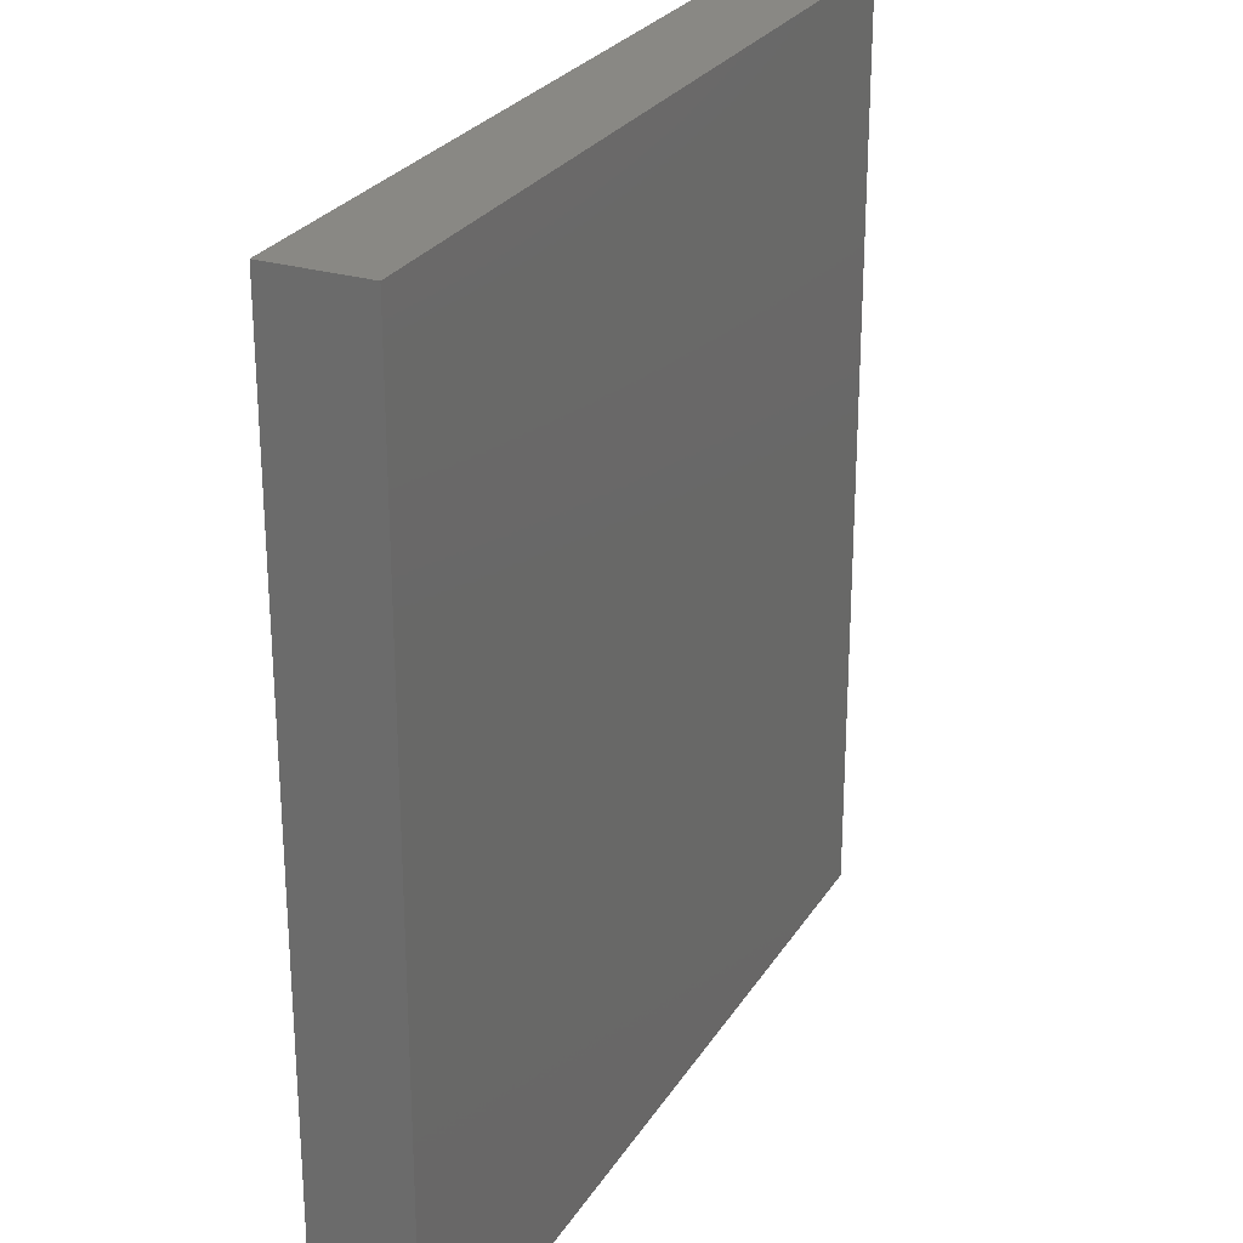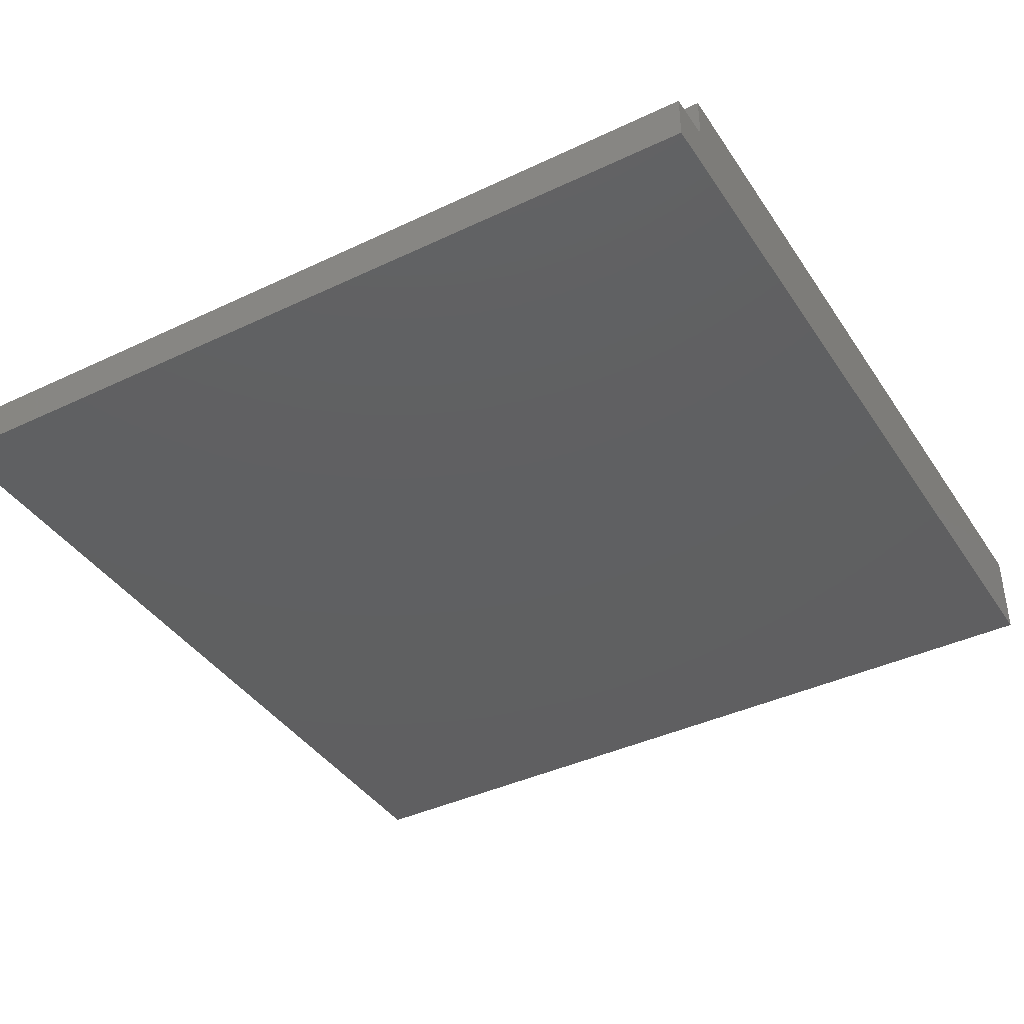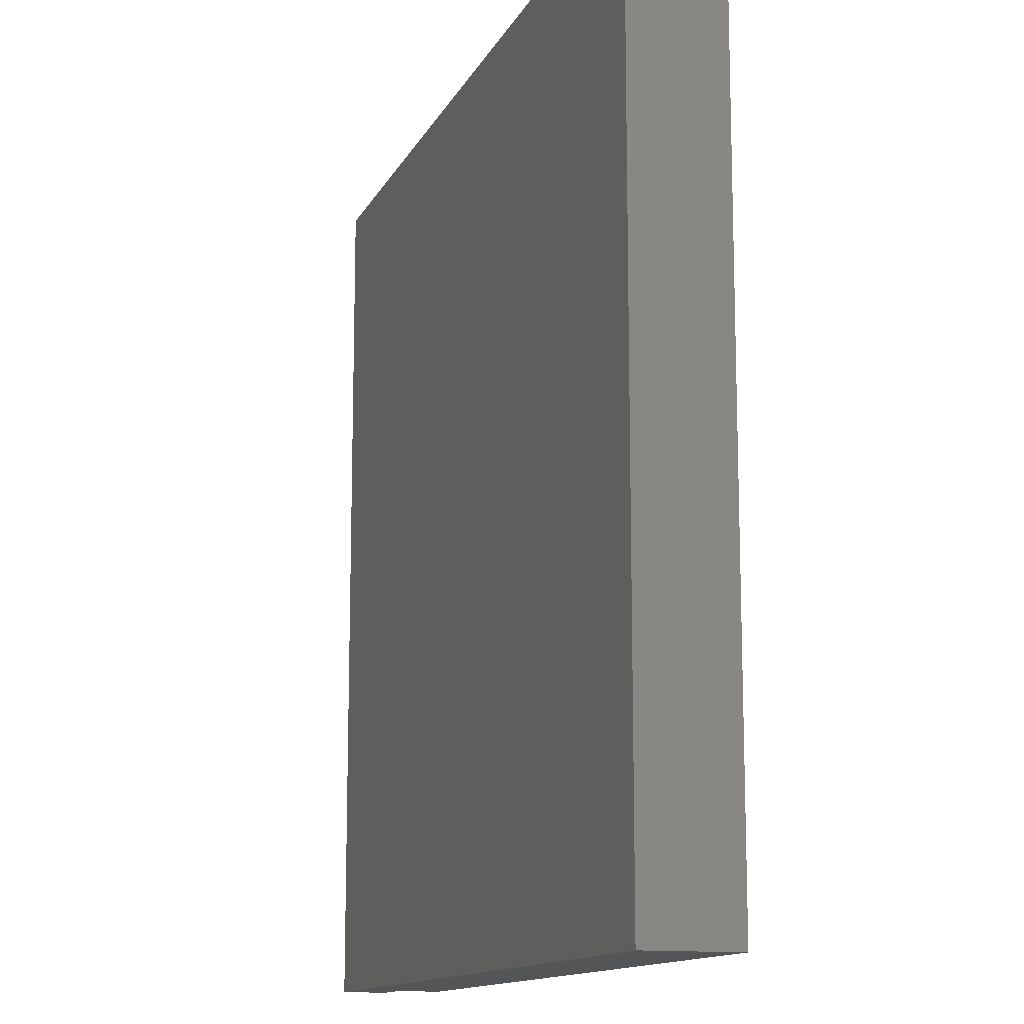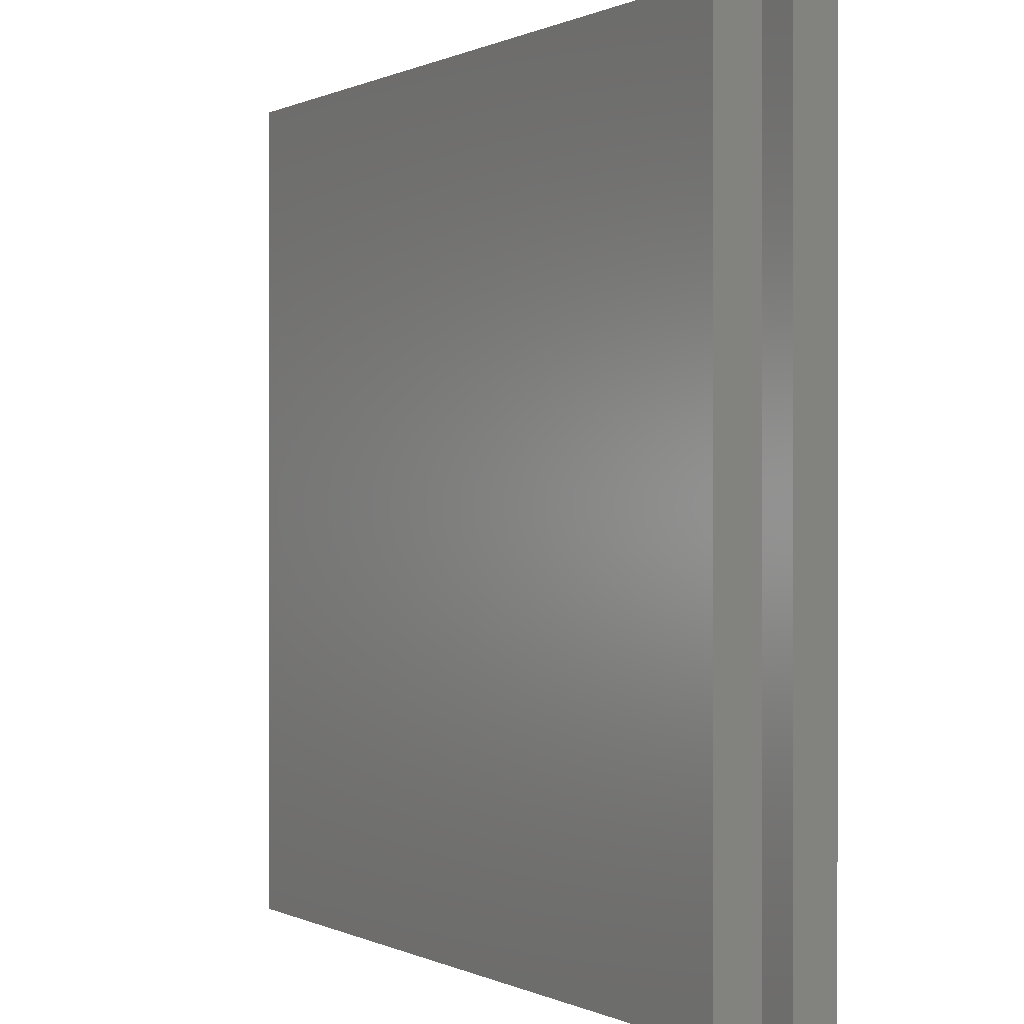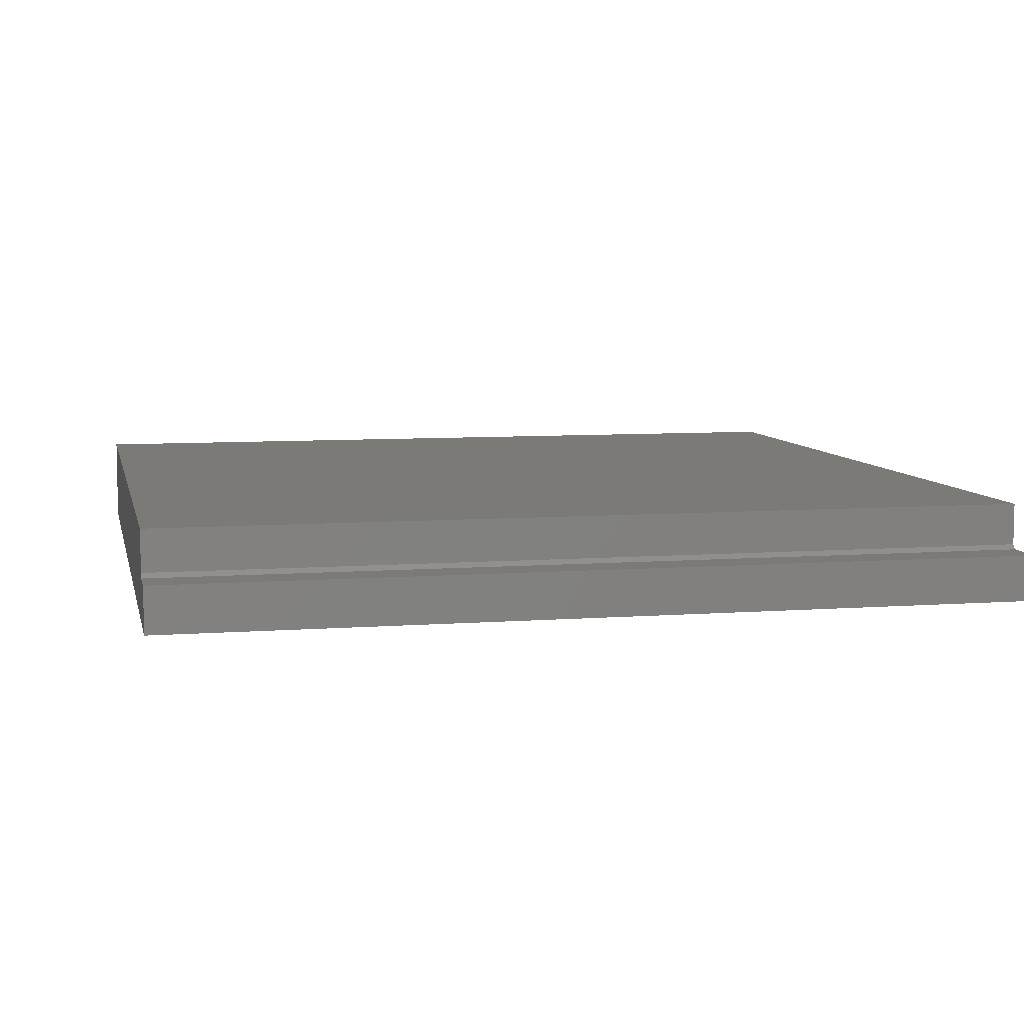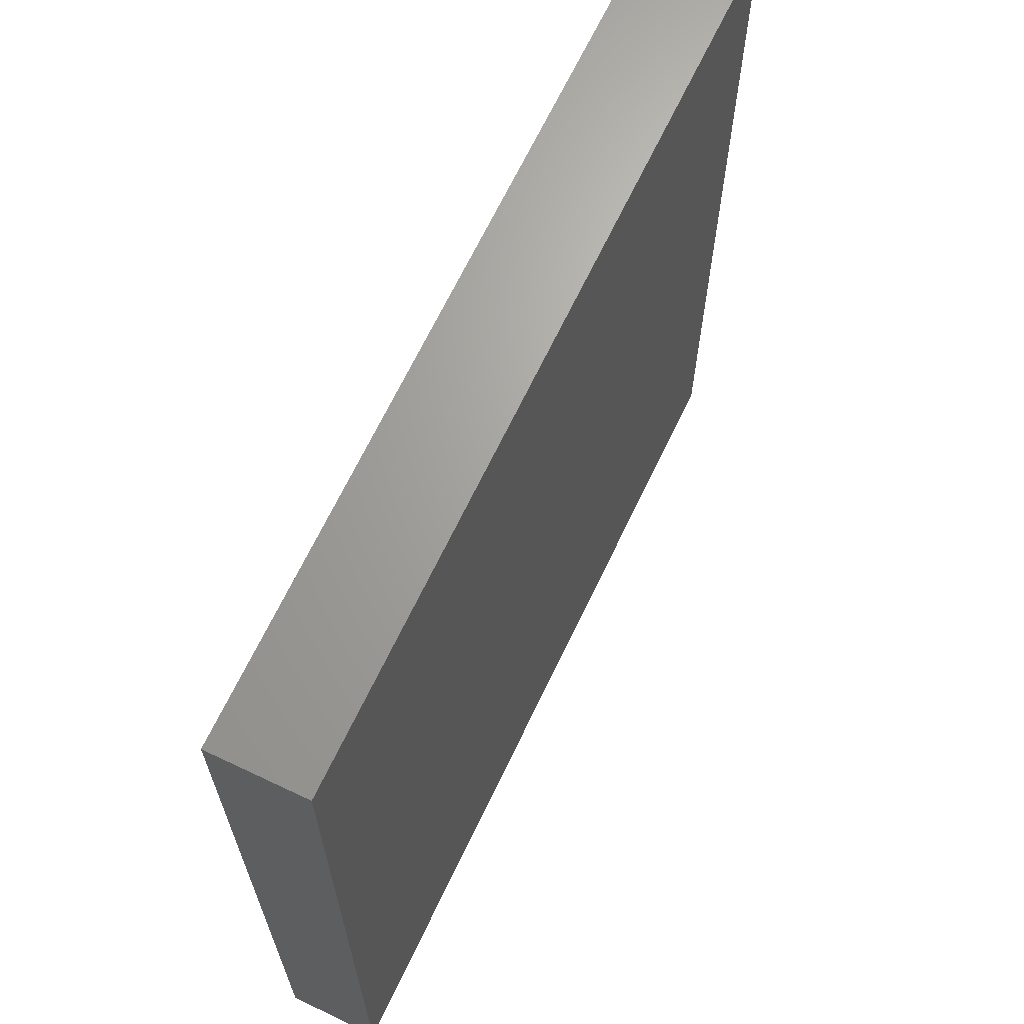
<metadata>
{"format":"stl","ext":"stl","renderer":"f3d","projection":"perspective","resolution":1024,"background":"white","views":[{"elev":26.6,"azim":-64.7,"up":"+Y"},{"elev":-40.0,"azim":120.4,"up":"+Z"},{"elev":-13.0,"azim":-108.2,"up":"+Y"},{"elev":0.2,"azim":58.7,"up":"+Y"},{"elev":7.4,"azim":77.8,"up":"+Z"},{"elev":67.1,"azim":-64.5,"up":"+Y"}]}
</metadata>
<code>
# stl→obj: 14 verts, 24 faces
v 0.6711 0.75 -0.06168
v 0.6711 0.75 0.009457
v 0.6711 -0.75 -0.06168
v 0.6711 -0.75 0.009457
v 0.75 0.75 -0.06949
v 0.6789 0.75 -0.06949
v 0.75 -0.75 -0.06949
v 0.6789 -0.75 -0.06949
v -0.75 0.75 -0.1484
v -0.75 0.75 0.009457
v 0.75 0.75 -0.1484
v -0.75 -0.75 -0.1484
v 0.75 -0.75 -0.1484
v -0.75 -0.75 0.009457
f 1 2 3
f 3 2 4
f 5 6 7
f 7 6 8
f 9 10 2
f 9 2 1
f 9 1 6
f 9 6 5
f 9 5 11
f 12 13 7
f 12 7 8
f 12 8 3
f 12 3 4
f 12 4 14
f 6 1 8
f 8 1 3
f 10 9 14
f 14 9 12
f 2 10 4
f 4 10 14
f 11 5 13
f 13 5 7
f 9 11 12
f 12 11 13

</code>
